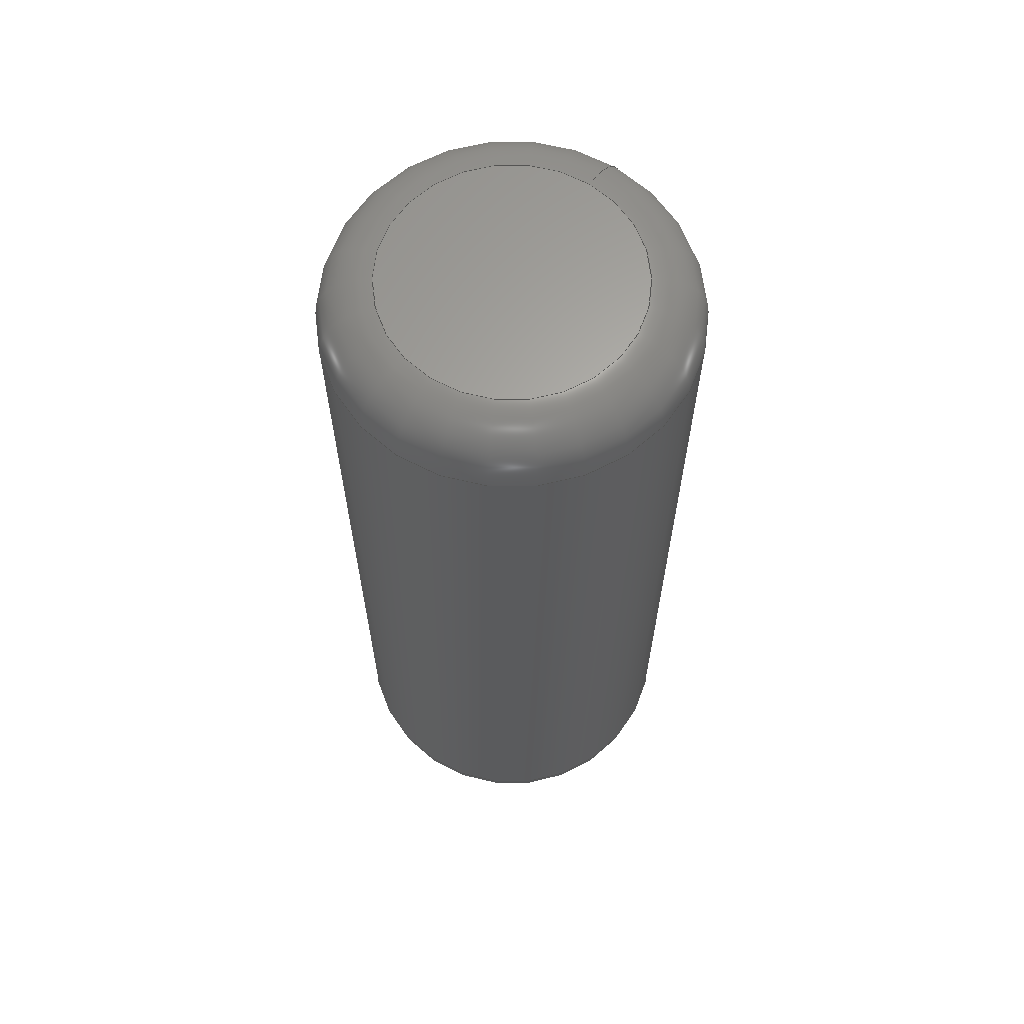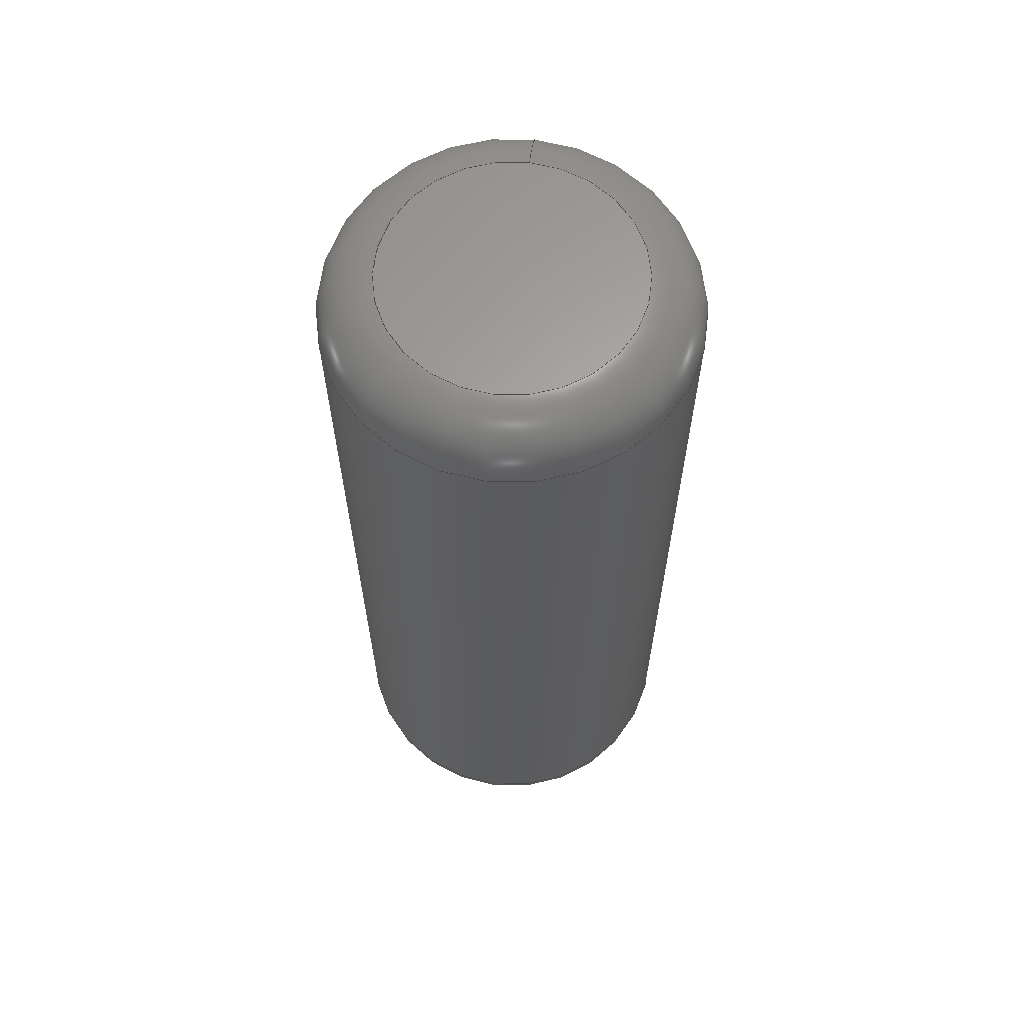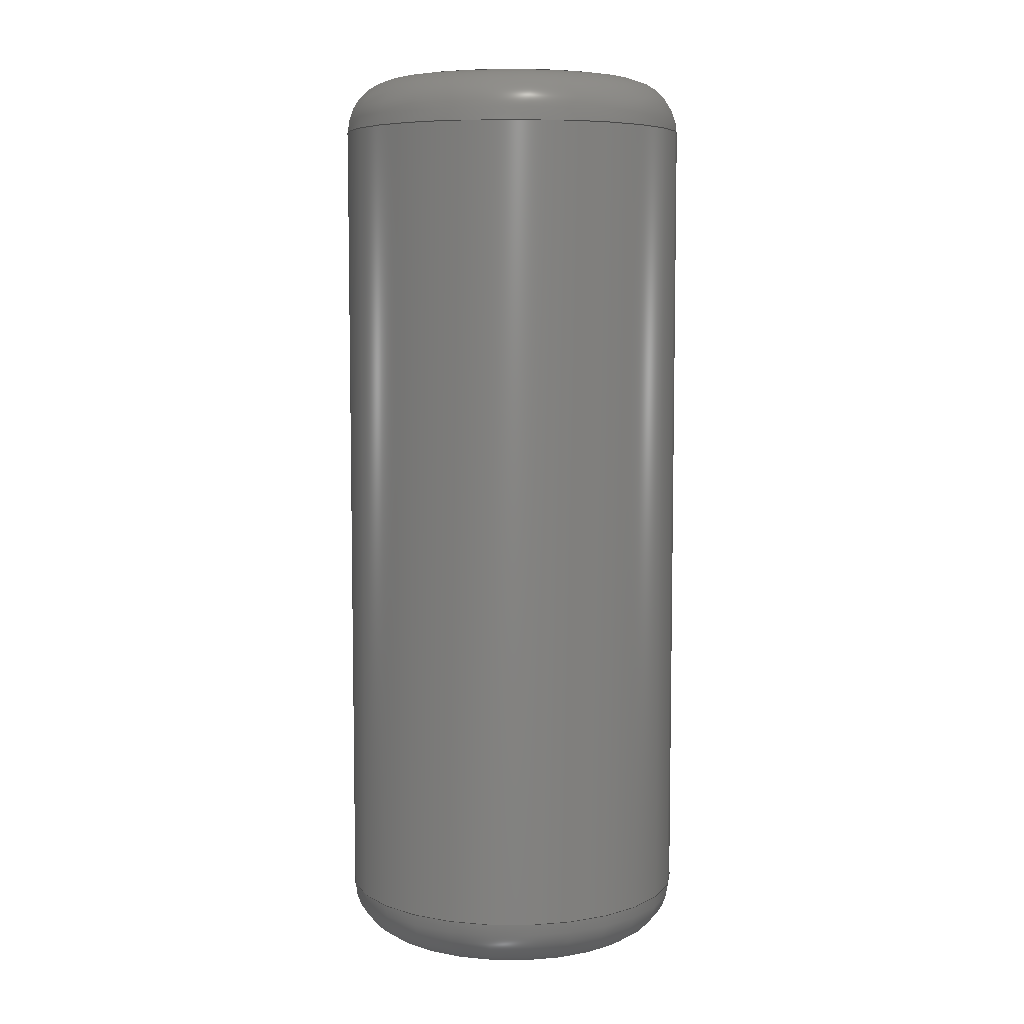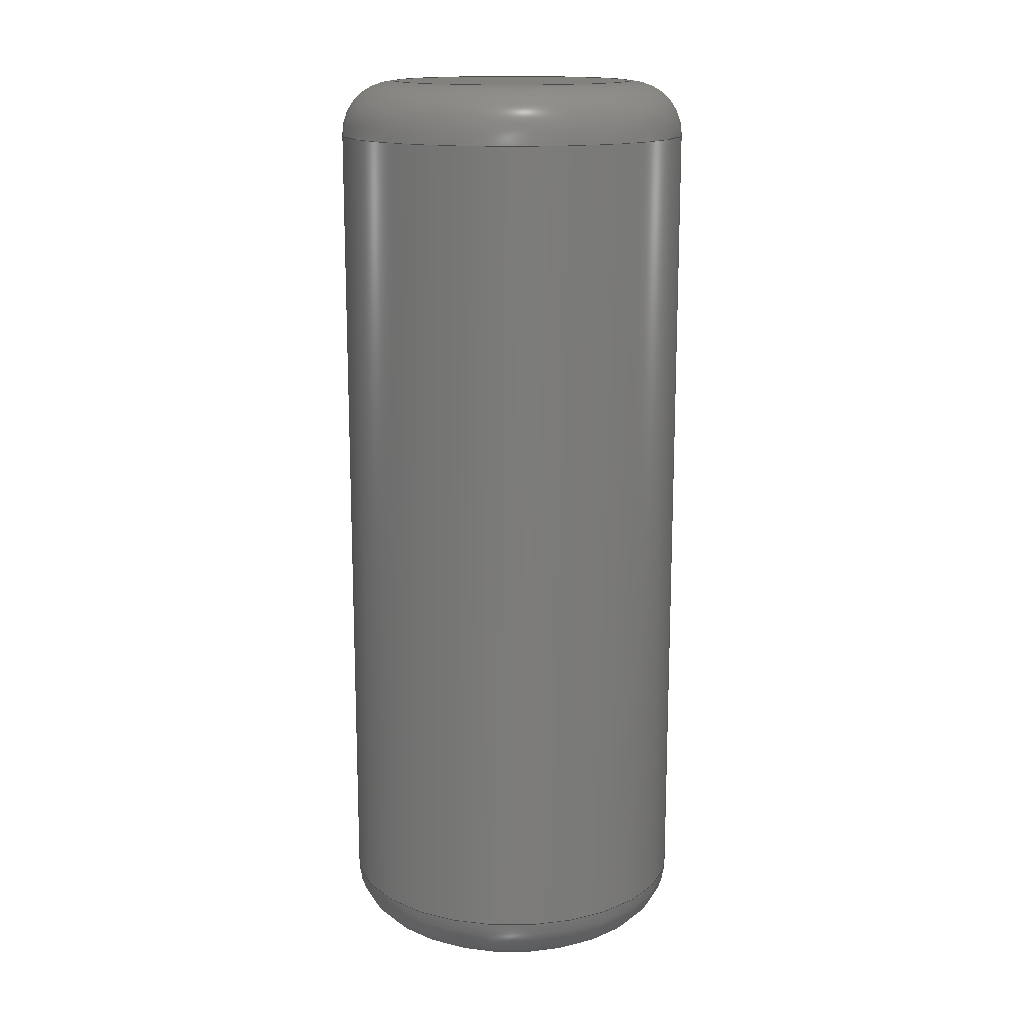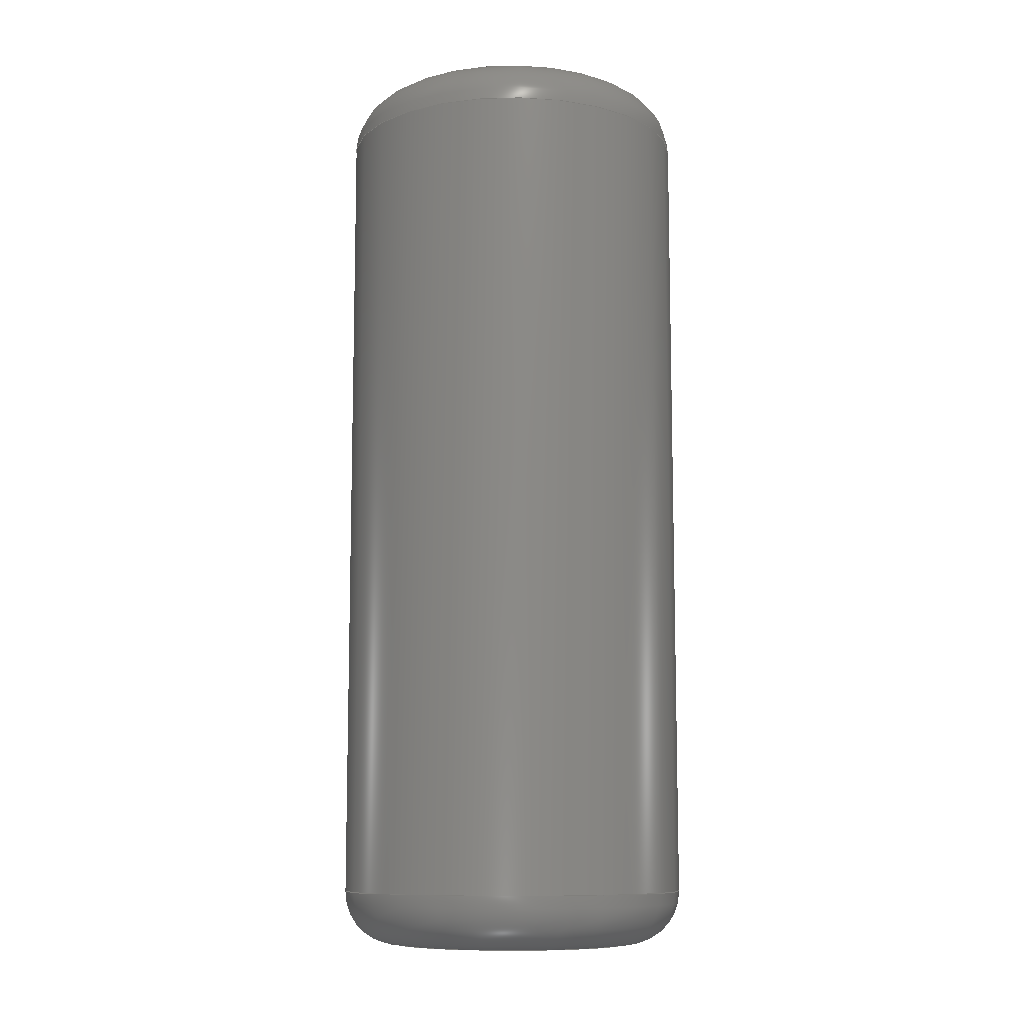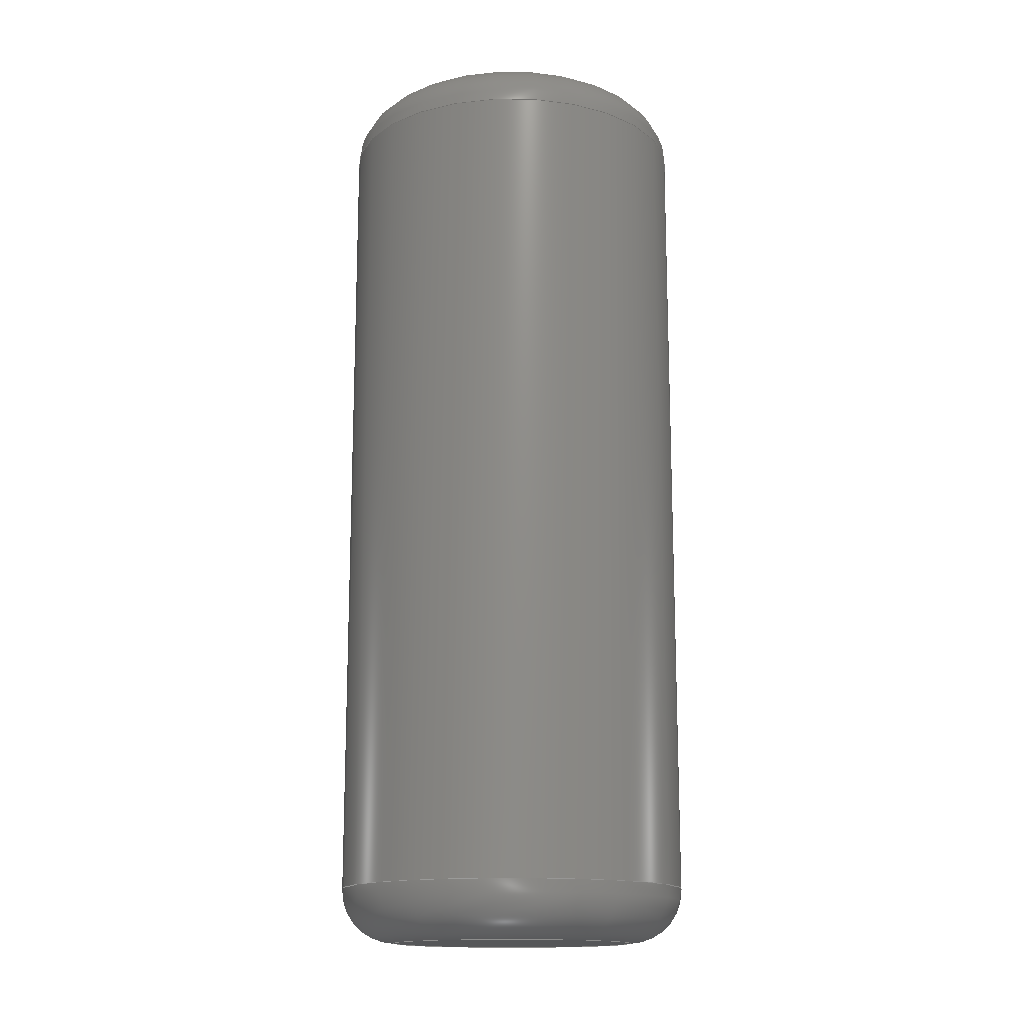
<metadata>
{"format":"step","ext":"step","renderer":"f3d","projection":"perspective","resolution":1024,"background":"white","views":[{"elev":63.8,"azim":124.5,"up":"+Y"},{"elev":63.3,"azim":97.3,"up":"+Y"},{"elev":6.7,"azim":97.8,"up":"+Y"},{"elev":15.2,"azim":96.9,"up":"+Y"},{"elev":-9.8,"azim":31.9,"up":"+Y"},{"elev":-15.1,"azim":54.6,"up":"+Y"}]}
</metadata>
<code>
ISO-10303-21;
DATA;
#1=MECHANICAL_DESIGN_GEOMETRIC_PRESENTATION_REPRESENTATION('',(#4),#129);
#2=SHAPE_REPRESENTATION_RELATIONSHIP('SRR','None',#136,#3);
#3=ADVANCED_BREP_SHAPE_REPRESENTATION('',(#5),#128);
#4=STYLED_ITEM('',(#145),#5);
#5=MANIFOLD_SOLID_BREP('Body1',#59);
#6=PLANE('',#79);
#7=PLANE('',#83);
#8=LINE('',#119,#9);
#9=VECTOR('',#98,1.625);
#10=CYLINDRICAL_SURFACE('',#77,1.625);
#11=FACE_OUTER_BOUND('',#16,.T.);
#12=FACE_OUTER_BOUND('',#17,.T.);
#13=FACE_OUTER_BOUND('',#18,.T.);
#14=FACE_OUTER_BOUND('',#19,.T.);
#15=FACE_OUTER_BOUND('',#20,.T.);
#16=EDGE_LOOP('',(#38,#39,#40,#41));
#17=EDGE_LOOP('',(#42,#43,#44,#45));
#18=EDGE_LOOP('',(#46));
#19=EDGE_LOOP('',(#47,#48,#49,#50));
#20=EDGE_LOOP('',(#51));
#21=CIRCLE('',#74,1.625);
#22=CIRCLE('',#75,0.5);
#23=CIRCLE('',#76,1.125);
#24=CIRCLE('',#78,1.625);
#25=CIRCLE('',#81,1.125);
#26=CIRCLE('',#82,0.5);
#27=VERTEX_POINT('',#111);
#28=VERTEX_POINT('',#113);
#29=VERTEX_POINT('',#117);
#30=VERTEX_POINT('',#122);
#31=EDGE_CURVE('',#27,#27,#21,.T.);
#32=EDGE_CURVE('',#27,#28,#22,.T.);
#33=EDGE_CURVE('',#28,#28,#23,.T.);
#34=EDGE_CURVE('',#29,#29,#24,.T.);
#35=EDGE_CURVE('',#29,#27,#8,.T.);
#36=EDGE_CURVE('',#30,#30,#25,.T.);
#37=EDGE_CURVE('',#30,#29,#26,.T.);
#38=ORIENTED_EDGE('',*,*,#31,.T.);
#39=ORIENTED_EDGE('',*,*,#32,.T.);
#40=ORIENTED_EDGE('',*,*,#33,.T.);
#41=ORIENTED_EDGE('',*,*,#32,.F.);
#42=ORIENTED_EDGE('',*,*,#34,.F.);
#43=ORIENTED_EDGE('',*,*,#35,.T.);
#44=ORIENTED_EDGE('',*,*,#31,.F.);
#45=ORIENTED_EDGE('',*,*,#35,.F.);
#46=ORIENTED_EDGE('',*,*,#33,.F.);
#47=ORIENTED_EDGE('',*,*,#36,.T.);
#48=ORIENTED_EDGE('',*,*,#37,.T.);
#49=ORIENTED_EDGE('',*,*,#34,.T.);
#50=ORIENTED_EDGE('',*,*,#37,.F.);
#51=ORIENTED_EDGE('',*,*,#36,.F.);
#52=TOROIDAL_SURFACE('',#73,1.125,0.5);
#53=TOROIDAL_SURFACE('',#80,1.125,0.5);
#54=ADVANCED_FACE('',(#11),#52,.T.);
#55=ADVANCED_FACE('',(#12),#10,.T.);
#56=ADVANCED_FACE('',(#13),#6,.F.);
#57=ADVANCED_FACE('',(#14),#53,.T.);
#58=ADVANCED_FACE('',(#15),#7,.T.);
#59=CLOSED_SHELL('',(#54,#55,#56,#57,#58));
#60=DERIVED_UNIT_ELEMENT(#62,1);
#61=DERIVED_UNIT_ELEMENT(#131,3);
#62=(
MASS_UNIT()
NAMED_UNIT(*)
SI_UNIT(.KILO.,.GRAM.)
);
#63=DERIVED_UNIT((#60,#61));
#64=MEASURE_REPRESENTATION_ITEM('density measure',
POSITIVE_RATIO_MEASURE(7850),#63);
#65=PROPERTY_DEFINITION_REPRESENTATION(#70,#67);
#66=PROPERTY_DEFINITION_REPRESENTATION(#71,#68);
#67=REPRESENTATION('material name',(#69),#128);
#68=REPRESENTATION('density',(#64),#128);
#69=DESCRIPTIVE_REPRESENTATION_ITEM('Steel','Steel');
#70=PROPERTY_DEFINITION('material property','material name',#138);
#71=PROPERTY_DEFINITION('material property','density of part',#138);
#72=AXIS2_PLACEMENT_3D('placement',#109,#84,#85);
#73=AXIS2_PLACEMENT_3D('',#110,#86,#87);
#74=AXIS2_PLACEMENT_3D('',#112,#88,#89);
#75=AXIS2_PLACEMENT_3D('',#114,#90,#91);
#76=AXIS2_PLACEMENT_3D('',#115,#92,#93);
#77=AXIS2_PLACEMENT_3D('',#116,#94,#95);
#78=AXIS2_PLACEMENT_3D('',#118,#96,#97);
#79=AXIS2_PLACEMENT_3D('',#120,#99,#100);
#80=AXIS2_PLACEMENT_3D('',#121,#101,#102);
#81=AXIS2_PLACEMENT_3D('',#123,#103,#104);
#82=AXIS2_PLACEMENT_3D('',#124,#105,#106);
#83=AXIS2_PLACEMENT_3D('',#125,#107,#108);
#84=DIRECTION('axis',(0,0,1));
#85=DIRECTION('refdir',(1,0,0));
#86=DIRECTION('center_axis',(0,1,-2.22e-16));
#87=DIRECTION('ref_axis',(1,0,0));
#88=DIRECTION('center_axis',(0,-1,2.22e-16));
#89=DIRECTION('ref_axis',(1,0,0));
#90=DIRECTION('center_axis',(1.708e-16,2.22e-16,
1));
#91=DIRECTION('ref_axis',(-1,0,1.708e-16));
#92=DIRECTION('center_axis',(0,1,-2.22e-16));
#93=DIRECTION('ref_axis',(1,0,0));
#94=DIRECTION('center_axis',(0,1,-2.22e-16));
#95=DIRECTION('ref_axis',(1,0,0));
#96=DIRECTION('center_axis',(0,1,-2.22e-16));
#97=DIRECTION('ref_axis',(1,0,0));
#98=DIRECTION('',(0,-1,2.22e-16));
#99=DIRECTION('center_axis',(0,1,-2.22e-16));
#100=DIRECTION('ref_axis',(1,0,0));
#101=DIRECTION('center_axis',(0,1,-2.22e-16));
#102=DIRECTION('ref_axis',(1,0,0));
#103=DIRECTION('center_axis',(0,-1,2.22e-16));
#104=DIRECTION('ref_axis',(1,0,0));
#105=DIRECTION('center_axis',(1.708e-16,2.22e-16,
1));
#106=DIRECTION('ref_axis',(-1,0,1.708e-16));
#107=DIRECTION('center_axis',(0,1,-2.22e-16));
#108=DIRECTION('ref_axis',(1,0,0));
#109=CARTESIAN_POINT('',(0,0,0));
#110=CARTESIAN_POINT('Origin',(0,1.375,1.675));
#111=CARTESIAN_POINT('',(-1.625,1.375,1.675));
#112=CARTESIAN_POINT('Origin',(0,1.375,1.675));
#113=CARTESIAN_POINT('',(-1.125,0.875,1.675));
#114=CARTESIAN_POINT('Origin',(-1.125,1.375,1.675));
#115=CARTESIAN_POINT('Origin',(0,0.875,1.675));
#116=CARTESIAN_POINT('Origin',(0,0.875,1.675));
#117=CARTESIAN_POINT('',(-1.625,8.875,1.675));
#118=CARTESIAN_POINT('Origin',(0,8.875,1.675));
#119=CARTESIAN_POINT('',(-1.625,0.875,1.675));
#120=CARTESIAN_POINT('Origin',(0,0.875,1.675));
#121=CARTESIAN_POINT('Origin',(0,8.875,1.675));
#122=CARTESIAN_POINT('',(-1.125,9.375,1.675));
#123=CARTESIAN_POINT('Origin',(0,9.375,1.675));
#124=CARTESIAN_POINT('Origin',(-1.125,8.875,1.675));
#125=CARTESIAN_POINT('Origin',(0,9.375,1.675));
#126=UNCERTAINTY_MEASURE_WITH_UNIT(LENGTH_MEASURE(0.01),#130,
'DISTANCE_ACCURACY_VALUE',
'Maximum model space distance between geometric entities at asserted c
onnectivities');
#127=UNCERTAINTY_MEASURE_WITH_UNIT(LENGTH_MEASURE(0.01),#130,
'DISTANCE_ACCURACY_VALUE',
'Maximum model space distance between geometric entities at asserted c
onnectivities');
#128=(
GEOMETRIC_REPRESENTATION_CONTEXT(3)
GLOBAL_UNCERTAINTY_ASSIGNED_CONTEXT((#126))
GLOBAL_UNIT_ASSIGNED_CONTEXT((#130,#132,#133))
REPRESENTATION_CONTEXT('','3D')
);
#129=(
GEOMETRIC_REPRESENTATION_CONTEXT(3)
GLOBAL_UNCERTAINTY_ASSIGNED_CONTEXT((#127))
GLOBAL_UNIT_ASSIGNED_CONTEXT((#130,#132,#133))
REPRESENTATION_CONTEXT('','3D')
);
#130=(
LENGTH_UNIT()
NAMED_UNIT(*)
SI_UNIT(.MILLI.,.METRE.)
);
#131=(
LENGTH_UNIT()
NAMED_UNIT(*)
SI_UNIT($,.METRE.)
);
#132=(
NAMED_UNIT(*)
PLANE_ANGLE_UNIT()
SI_UNIT($,.RADIAN.)
);
#133=(
NAMED_UNIT(*)
SI_UNIT($,.STERADIAN.)
SOLID_ANGLE_UNIT()
);
#134=SHAPE_DEFINITION_REPRESENTATION(#135,#136);
#135=PRODUCT_DEFINITION_SHAPE('',$,#138);
#136=SHAPE_REPRESENTATION('',(#72),#128);
#137=PRODUCT_DEFINITION_CONTEXT('part definition',#142,'design');
#138=PRODUCT_DEFINITION('(Unsaved)','(Unsaved)',#139,#137);
#139=PRODUCT_DEFINITION_FORMATION('',$,#144);
#140=PRODUCT_RELATED_PRODUCT_CATEGORY('(Unsaved)','(Unsaved)',(#144));
#141=APPLICATION_PROTOCOL_DEFINITION('international standard',
'automotive_design',2009,#142);
#142=APPLICATION_CONTEXT(
'Core Data for Automotive Mechanical Design Process');
#143=PRODUCT_CONTEXT('part definition',#142,'mechanical');
#144=PRODUCT('(Unsaved)','(Unsaved)',$,(#143));
#145=PRESENTATION_STYLE_ASSIGNMENT((#146));
#146=SURFACE_STYLE_USAGE(.BOTH.,#147);
#147=SURFACE_SIDE_STYLE('',(#148));
#148=SURFACE_STYLE_FILL_AREA(#149);
#149=FILL_AREA_STYLE('Steel - Satin',(#150));
#150=FILL_AREA_STYLE_COLOUR('Steel - Satin',#151);
#151=COLOUR_RGB('Steel - Satin',0.6275,0.6275,0.6275);
ENDSEC;
END-ISO-10303-21;

</code>
